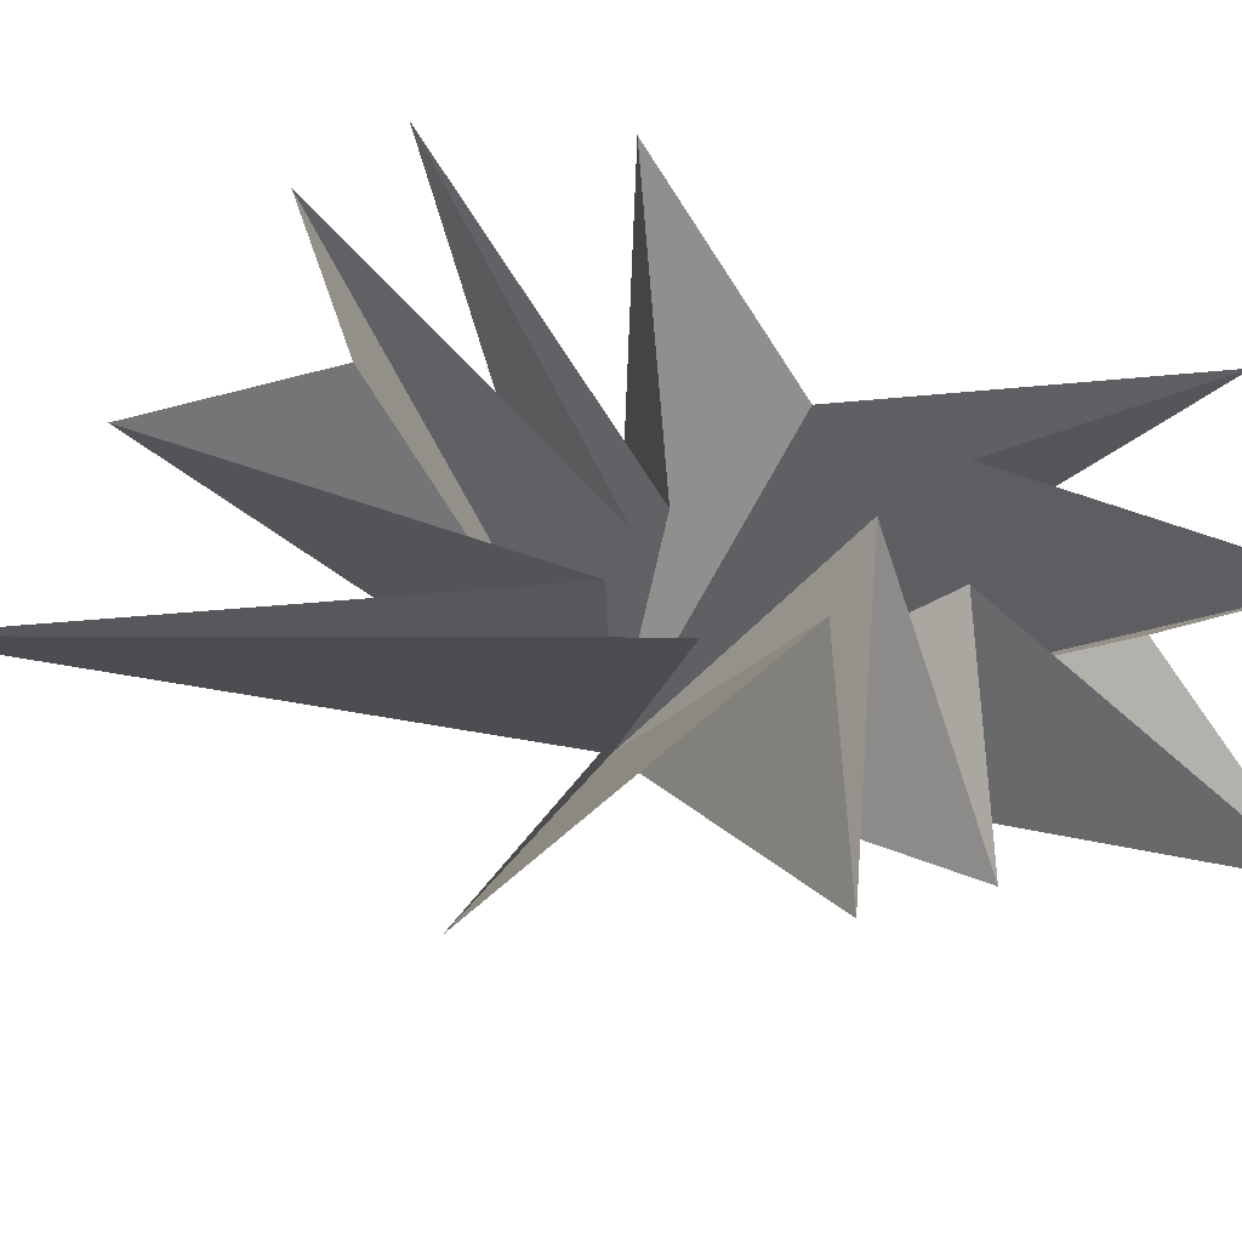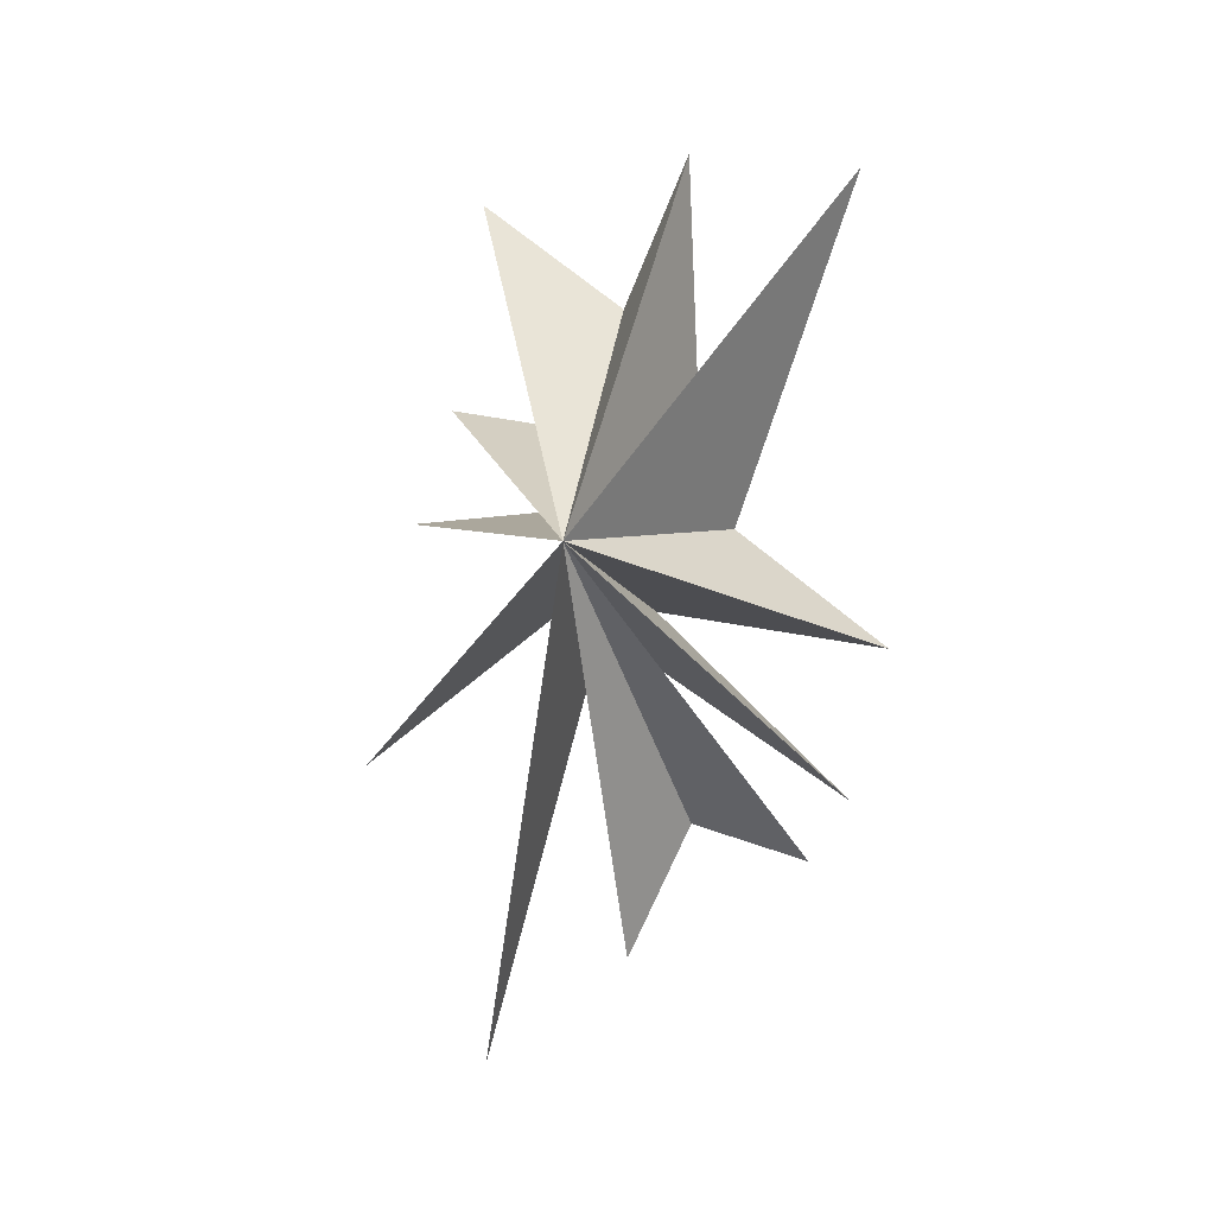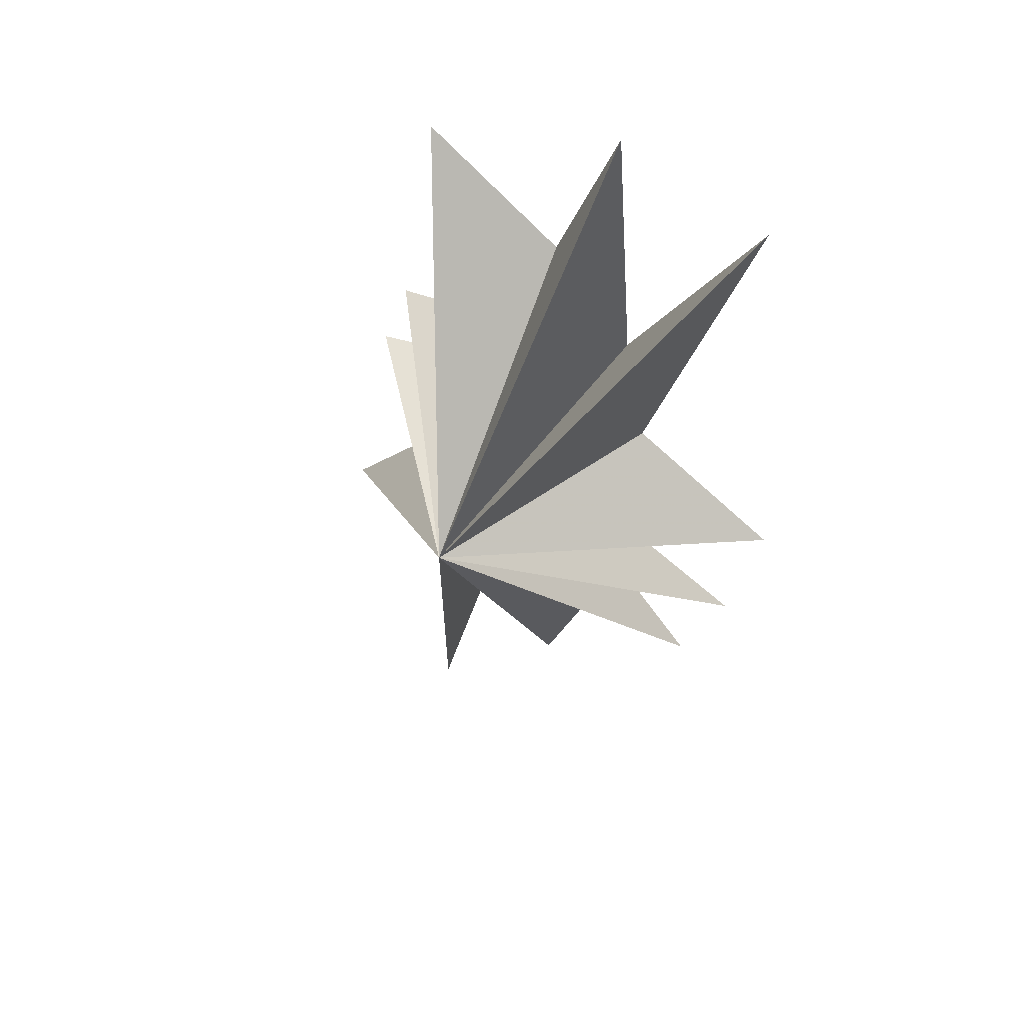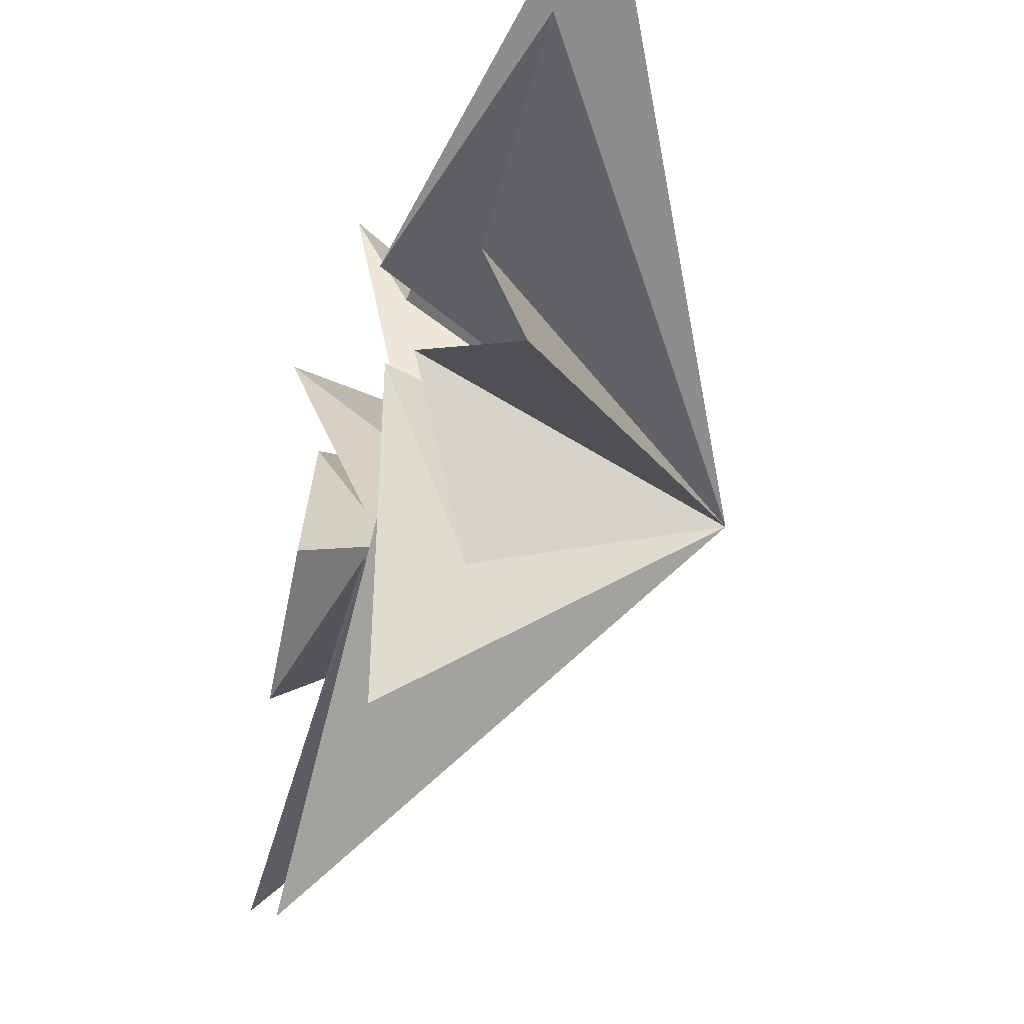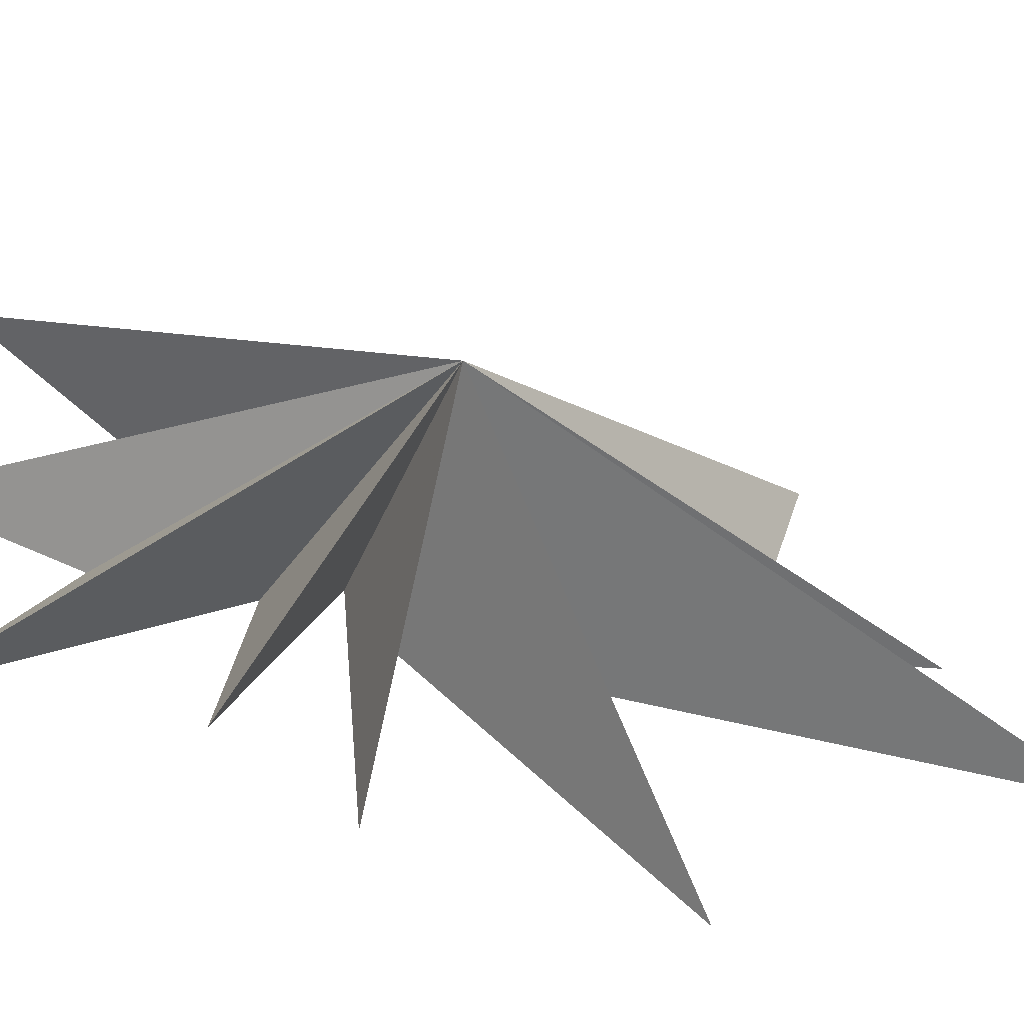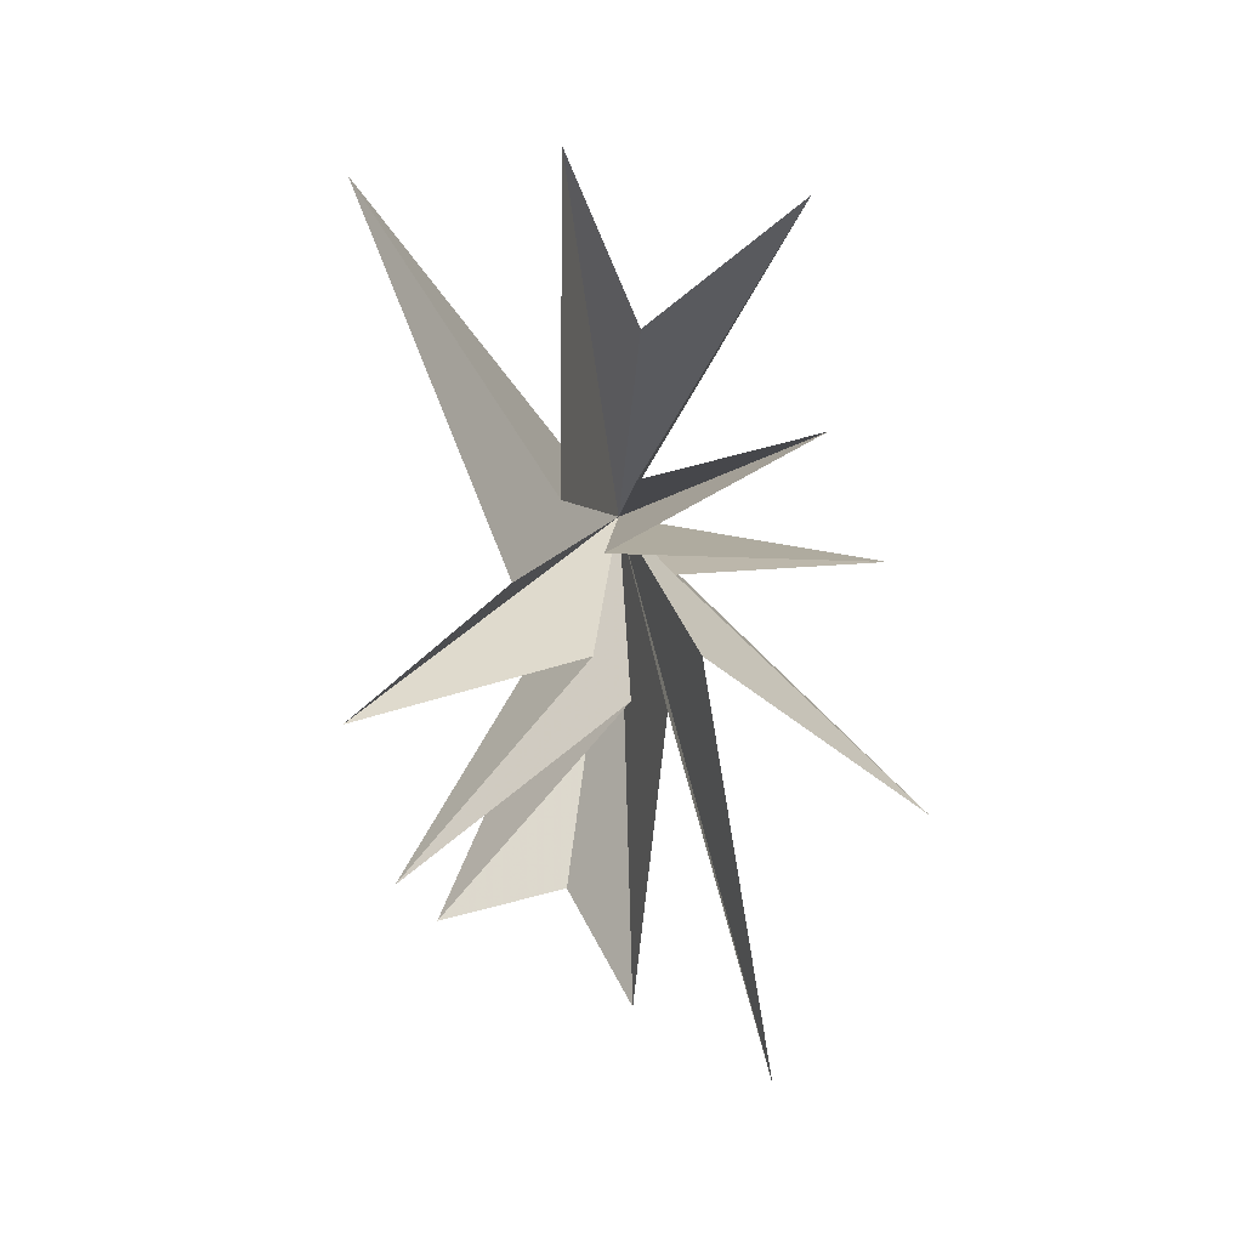
<metadata>
{"format":"obj","ext":"obj","renderer":"f3d","projection":"perspective","resolution":1024,"background":"white","views":[{"elev":-25.1,"azim":-114.4,"up":"+Y"},{"elev":-0.6,"azim":97.5,"up":"+Z"},{"elev":46.7,"azim":114.1,"up":"+Z"},{"elev":-31.2,"azim":-16.6,"up":"+Y"},{"elev":-51.4,"azim":80.6,"up":"+Y"},{"elev":19.7,"azim":-99.6,"up":"+Z"}]}
</metadata>
<code>
v -0.1393 1.421 -6.446
v 0.09957 -0.06327 -9.603
v -0.8472 1.566 2.451
v 0.2273 -0.8264 -2.653
v 1.037 5.419 8.654
v 0.4258 -3.372 -12.1
v 0.09647 2.46 0.4527
v 0.01006 -1.517 -1.369
v -0.4909 -6.465 -5.159
v -0.1348 6.032 -2.34
v -0.1234 -0.8932 0.5096
v 0.6953 0.699 -1.483
v -0.404 -5.326 0.6374
v -0.4888 5.111 -5.897
v -0.4082 0.6305 1.147
v 0.1387 -0.01978 -2.33
v 0.3995 -4.192 3.272
v 0.3546 4.183 -7.247
v -0.2977 -0.06676 2.631
v -0.1405 -3.548 8.222
v -0.07649 -0.1679 5.663
v -0.08328 1.382 9.305
v 5.851 -0.717 -0.03968
f 12 10 23
f 23 10 7
f 23 7 5
f 23 5 3
f 23 3 22
f 23 22 21
f 23 21 20
f 23 20 19
f 23 19 17
f 23 17 15
f 23 15 13
f 23 13 11
f 23 11 9
f 23 9 8
f 23 8 6
f 23 6 4
f 23 4 2
f 23 2 1
f 23 1 18
f 23 18 16
f 23 16 14
f 23 14 12

</code>
